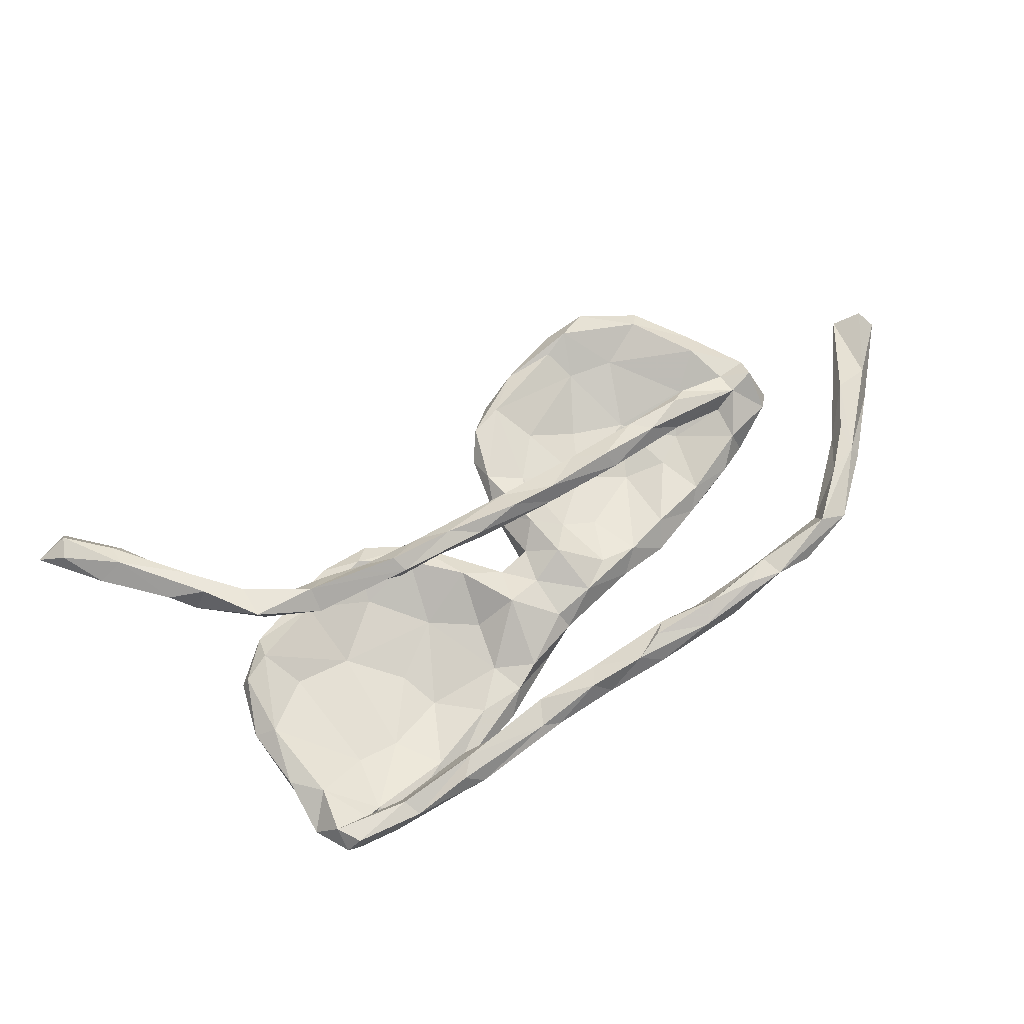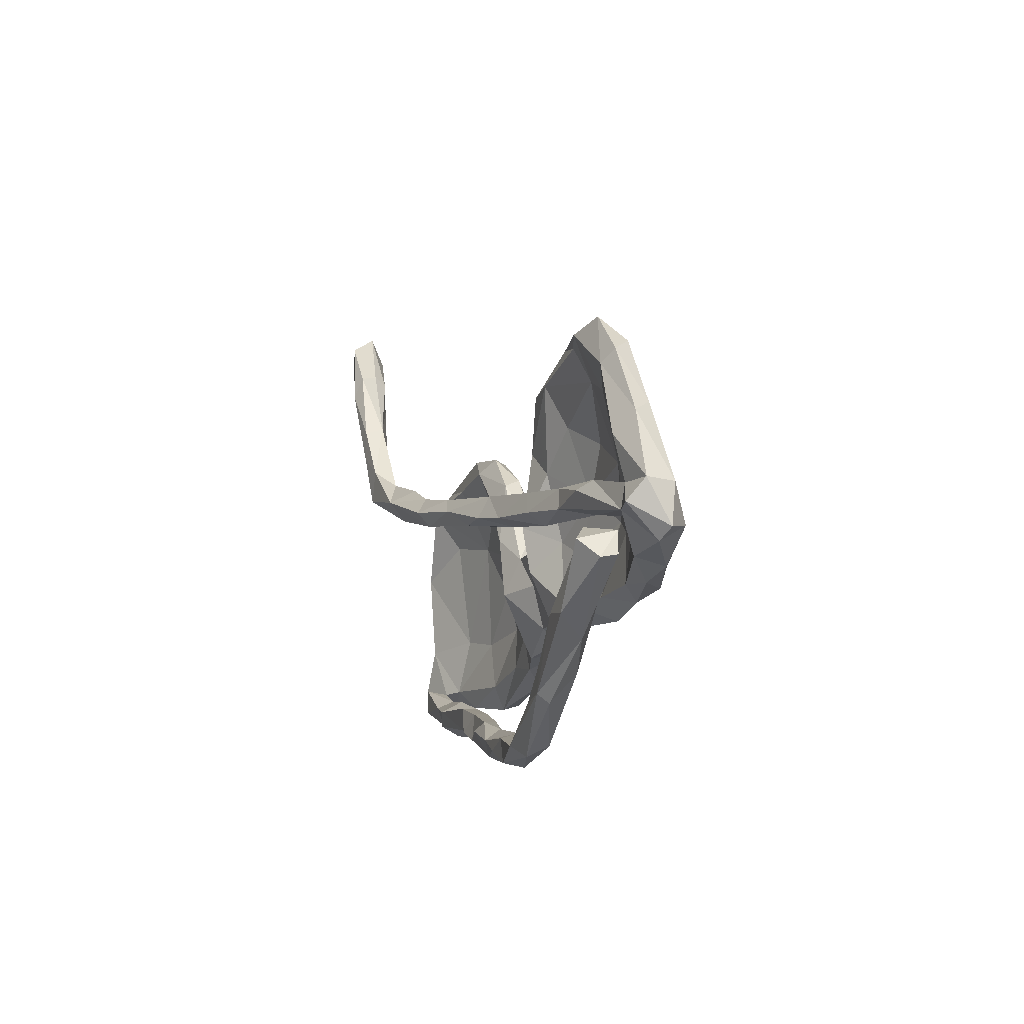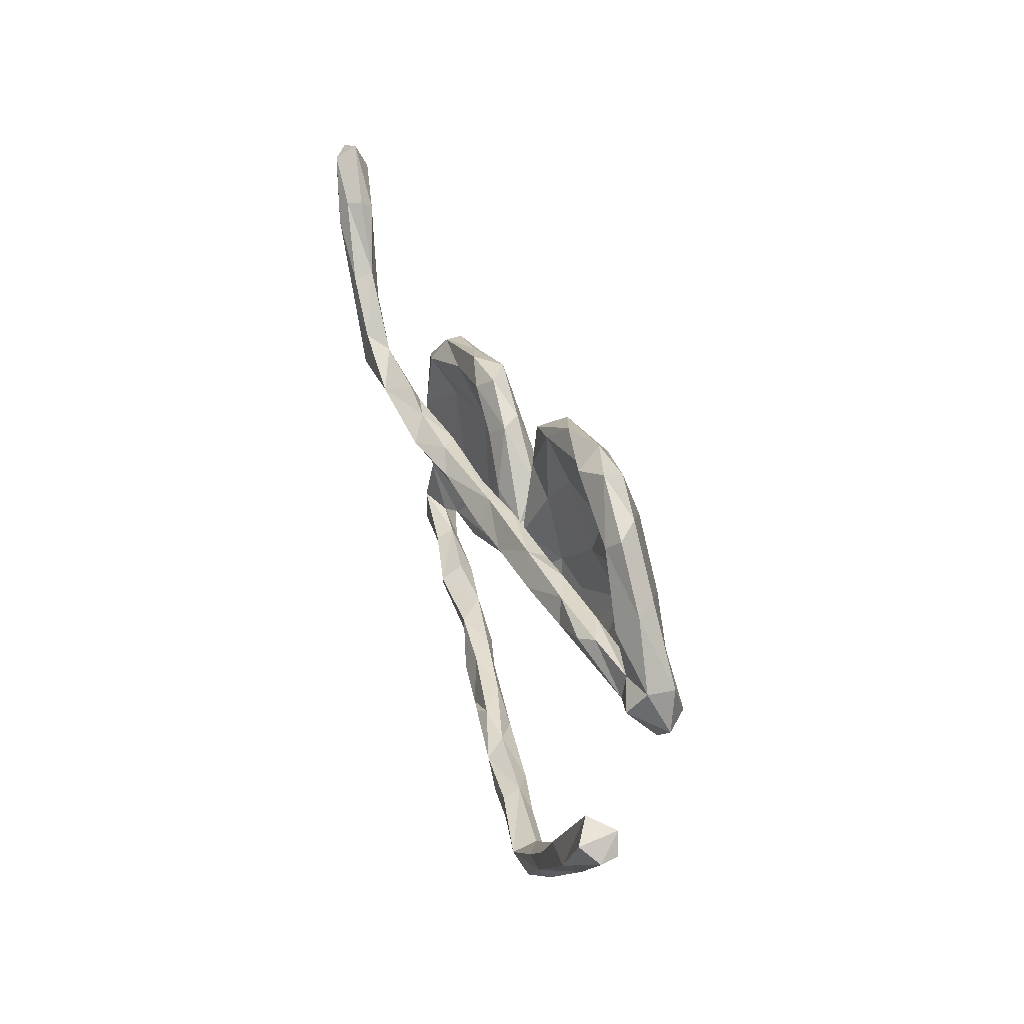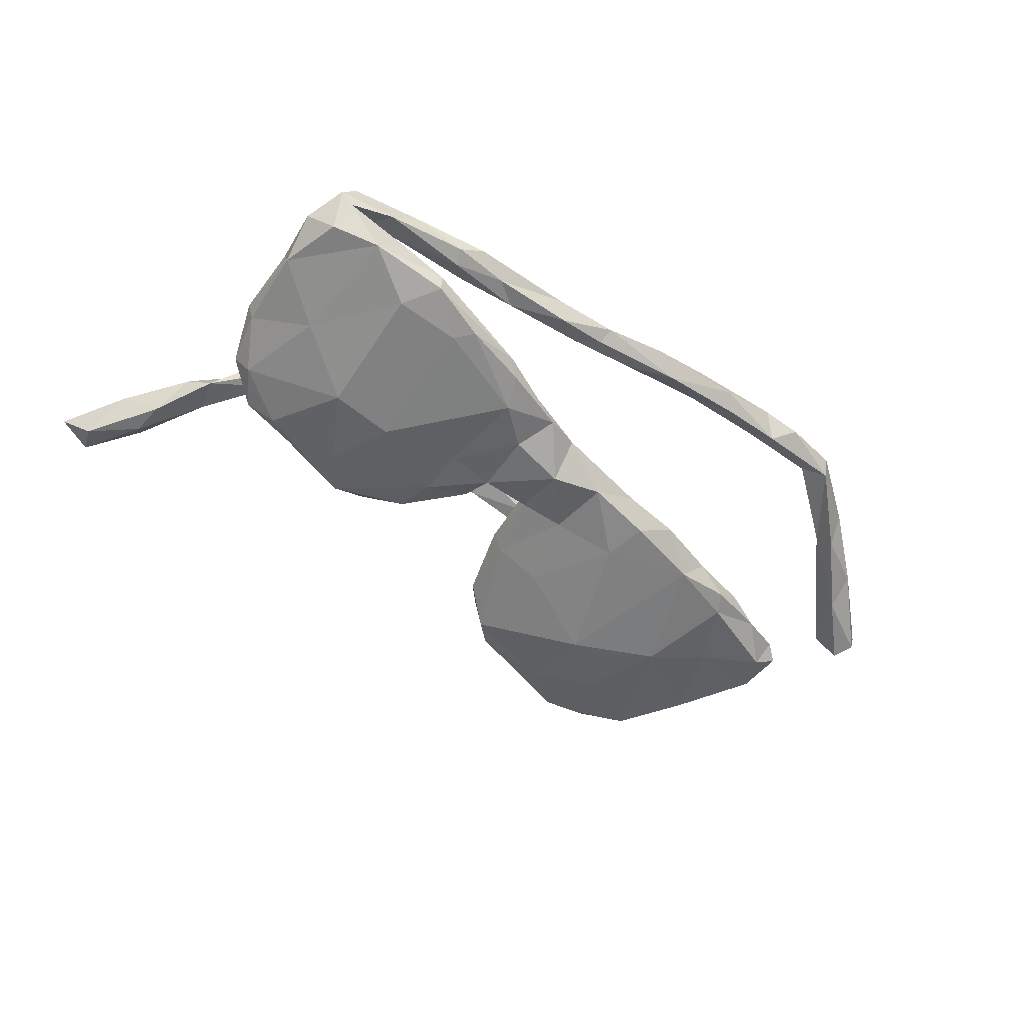
<metadata>
{"format":"obj","ext":"obj","renderer":"f3d","projection":"perspective","resolution":1024,"background":"white","views":[{"elev":66.2,"azim":-38.0,"up":"+Z"},{"elev":-6.8,"azim":73.8,"up":"+Y"},{"elev":29.5,"azim":73.1,"up":"+Y"},{"elev":-61.6,"azim":-37.9,"up":"+Z"}]}
</metadata>
<code>
v 0.8452 -0.08034 0.1468
v 0.7836 -0.03247 0.1513
v 0.8396 -0.07551 0.1179
v 0.8271 -0.05339 0.1763
v 0.8238 -0.03932 0.1135
v 0.7463 -0.153 0.1735
v 0.7344 -0.1279 0.1111
v 0.6341 -0.2344 0.1125
v 0.6457 0.06512 0.004366
v 0.6503 -0.01079 -0.03504
v 0.6905 -0.1497 0.1719
v 0.6305 0.0273 0.03326
v 0.6389 0.06019 -0.04469
v 0.57 0.1401 0.03229
v 0.7282 -0.1889 0.1357
v 0.5983 0.1758 0.004174
v 0.6249 -0.03155 -0.02291
v 0.6055 -0.00379 -0.07388
v 0.5112 0.3019 -0.01495
v 0.5159 0.2615 0.03339
v 0.5838 0.0626 0.01714
v 0.5389 0.2829 0.01571
v 0.574 0.193 -0.02666
v 0.5294 -0.04634 -0.01587
v 0.6295 -0.2189 0.17
v 0.4476 0.3528 0.01406
v 0.5424 -0.06191 -0.06506
v 0.5223 -0.3418 0.1216
v 0.4417 0.02757 0.01711
v 0.5605 -0.2773 0.1673
v 0.5421 0.01637 -0.01004
v 0.4928 0.05041 -0.007119
v 0.6236 -0.2792 0.1526
v 0.5047 0.0977 -0.008432
v 0.4925 0.0781 0.03764
v 0.5126 0.0511 -0.07685
v 0.6174 -0.2644 0.1701
v 0.4198 0.3334 -0.02776
v 0.5815 0.02034 0.02308
v 0.4222 0.1052 -0.09392
v 0.4316 0.2348 0.0008592
v 0.4482 0.03413 -0.04632
v 0.4601 0.06466 0.05695
v 0.428 0.07848 0.01414
v 0.437 -0.08773 -0.09419
v 0.6135 -0.2189 0.1399
v 0.3363 0.3206 0.01981
v 0.3743 0.1241 -0.04499
v 0.456 -0.05416 -0.09824
v 0.4827 -0.08276 -0.05361
v 0.4064 -0.07989 -0.04505
v 0.3868 0.3328 0.0357
v 0.3561 0.0806 0.05175
v 0.3682 0.3626 -0.005205
v 0.3833 0.2357 -0.07166
v 0.5162 -0.3581 0.1562
v 0.4717 -0.3413 0.1698
v 0.3816 0.04276 0.06119
v 0.4782 -0.3217 0.131
v 0.3453 -0.08168 -0.1051
v 0.3907 0.006694 -0.0527
v 0.2438 0.3349 0.00497
v 0.2867 0.1784 -0.0903
v 0.3506 0.2627 -0.006763
v 0.2837 0.3037 -0.05041
v 0.3458 -0.3684 0.145
v 0.2307 0.08484 -0.0456
v 0.4119 -0.3753 0.1286
v 0.2839 0.1691 -0.04514
v 0.2613 0.03959 0.02129
v 0.3159 0.03322 -0.07012
v 0.1687 0.3163 -0.01795
v 0.3753 -0.1066 -0.07532
v 0.3748 -0.3425 0.104
v 0.3332 -0.3204 0.1159
v 0.2727 -0.1311 -0.07837
v 0.3387 -0.3286 0.1467
v 0.2953 0.08191 0.02756
v 0.2997 -0.0933 -0.03955
v 0.2008 0.2088 -0.01327
v 0.1918 -0.01401 -0.0414
v 0.206 0.07075 0.02886
v 0.2756 0.02739 0.04977
v 0.2193 -0.1027 -0.1014
v 0.1292 0.2792 -0.04159
v 0.264 0.04996 0.08038
v 0.2883 -0.349 0.147
v 0.1107 0.2744 0.01725
v 0.2134 0.09031 0.06486
v 0.1251 0.1371 0.0008262
v 0.1356 0.1183 -0.06616
v 0.1728 0.2853 0.01965
v 0.2706 -0.3428 0.08528
v 0.09996 -0.005075 -0.07085
v 0.2166 -0.1077 -0.0339
v 0.07304 0.2328 -0.01132
v 0.2059 -0.02657 -0.09739
v 0.1775 -0.1327 -0.06622
v 0.1344 0.05532 0.09357
v 0.147 -0.09474 -0.02112
v 0.06912 0.1795 0.01168
v 0.06847 0.06419 0.05182
v 0.1328 0.01523 -0.02442
v 0.1234 -0.3317 0.06993
v 0.05347 0.1181 -0.04827
v 0.1169 -0.2991 0.1131
v 0.03493 0.1128 -0.01366
v 0.2152 -0.3315 0.1387
v 0.07915 -0.0343 0.01891
v 0.08759 0.09591 0.05282
v 0.2408 -0.3677 0.09965
v 0.1084 -0.1129 -0.08882
v 0.08529 -0.1253 -0.01896
v 0.07343 0.04594 0.03102
v 0.05009 0.06377 0.1071
v 0.1888 -0.3121 0.1048
v 0.02535 0.008034 -0.05533
v 0.1211 0.04152 0.06214
v 0.0429 0.1044 0.08393
v 0.07578 -0.3544 0.09019
v 0.03069 0.00824 0.001198
v 0.1756 -0.3582 0.1215
v 0.02113 -0.09137 -0.1056
v 0.01523 -0.1525 -0.05679
v 0.09049 -0.3152 0.1239
v -0.03411 0.0006495 0.003359
v -0.02655 0.1042 0.07582
v -0.03081 0.0588 0.07715
v 0.01184 -0.0516 -0.007914
v -0.05988 0.01159 -0.06003
v -0.03738 0.0603 0.1022
v -0.0703 -0.09831 -0.08567
v -0.1473 0.1194 0.114
v -0.05992 -0.06433 0.02641
v -0.04576 -0.1708 -0.07837
v 0.03772 -0.3303 0.1135
v 0.007724 -0.1294 -0.02769
v -0.06976 0.06686 -0.03535
v -0.03593 -0.2838 0.08941
v -0.1004 0.04037 0.02422
v -0.1415 0.08997 -0.05641
v 0.04029 -0.298 0.06995
v -0.1517 0.1627 -0.02847
v -0.1239 0.08058 0.07804
v -0.09333 -0.1784 -0.03477
v -0.1673 0.1249 0.02249
v -0.131 -0.05087 -0.02493
v -0.1442 0.00553 -0.06923
v -0.03381 -0.336 0.06917
v -0.09334 0.09148 0.1269
v -0.1477 -0.3254 0.06195
v -0.1347 0.1496 0.00258
v -0.1352 -0.1506 -0.09829
v -0.03881 -0.3095 0.05226
v -0.06313 -0.3157 0.1024
v -0.07868 -0.2822 0.053
v -0.1584 -0.1354 -0.04127
v -0.2152 0.2104 -0.0001151
v -0.2148 0.1017 0.1539
v -0.153 -0.2707 0.08078
v -0.2157 0.08009 0.1092
v -0.1257 -0.3081 0.03231
v -0.1849 -0.2264 -0.0792
v -0.262 0.1347 0.1268
v -0.2049 0.01715 -0.03282
v -0.2763 0.2101 -0.03726
v -0.2473 0.1861 0.02392
v -0.3117 0.2177 0.01087
v -0.1788 -0.3114 0.07189
v -0.1855 0.1174 0.08809
v -0.143 -0.1969 -0.04678
v -0.1598 -0.2045 -0.09018
v -0.2825 0.02894 -0.09359
v -0.2748 0.1183 -0.01291
v -0.2261 -0.1906 -0.04373
v -0.3376 0.16 0.1298
v -0.2061 0.07475 0.133
v -0.2982 -0.1999 -0.1007
v -0.3762 0.1401 0.1716
v -0.2683 -0.3001 0.02715
v -0.2222 -0.2709 0.03143
v -0.308 -0.0398 -0.0517
v -0.3214 -0.2745 0.07786
v -0.3786 0.05114 -0.03055
v -0.3224 0.1464 -0.0643
v -0.3361 0.1298 0.1131
v -0.3567 -0.2235 -0.03939
v -0.2902 -0.1132 -0.06553
v -0.3554 -0.2806 0.008168
v -0.2715 -0.2301 -0.09792
v -0.377 -0.2682 -0.06296
v -0.3703 -0.2596 -0.09193
v -0.3827 0.1043 0.1406
v -0.4003 -0.1382 -0.04409
v -0.3994 0.1916 -0.0164
v -0.3245 -0.3207 0.04364
v -0.3658 -0.3069 0.0152
v -0.3809 0.1677 0.0228
v -0.3541 -0.3016 0.06973
v -0.4854 0.1542 0.1838
v -0.4514 0.1628 -0.04079
v -0.411 -0.1959 -0.09945
v -0.3257 -0.2542 0.03797
v -0.477 0.2132 0.1805
v -0.3915 0.02805 -0.09
v -0.4727 0.1584 0.1431
v -0.4932 0.1747 0.01552
v -0.4772 -0.1297 -0.02019
v -0.4588 0.1854 0.1419
v -0.5379 0.2511 0.1883
v -0.5619 0.2534 0.1366
v -0.5585 0.1162 0.03256
v -0.5083 -0.04543 -0.05975
v -0.5434 0.3046 0.1859
v -0.502 0.1747 -0.01696
v -0.5448 0.3147 0.1513
v -0.4579 -0.2624 -0.0273
v -0.4804 0.06216 0.001426
v -0.5699 0.1214 0.004764
v -0.6235 0.434 0.178
v -0.5936 0.29 0.1668
v -0.4572 -0.2967 0.04078
v -0.5062 0.1314 0.04457
v -0.5436 0.1117 -0.02533
v -0.6092 0.4356 0.1531
v -0.6201 0.4205 0.1301
v -0.5047 -0.2297 -0.004562
v -0.6854 0.5068 0.1832
v -0.5044 -0.2509 -0.07675
v -0.6972 0.4806 0.1189
v -0.6162 0.3618 0.1293
v -0.5022 -0.2857 -0.001993
v -0.4664 -0.25 0.01753
v -0.6296 0.3942 0.1935
v -0.5335 -0.2352 0.0143
v -0.6084 0.02031 0.01538
v -0.5752 0.0006817 0.03859
v -0.61 -0.09579 0.0229
v -0.6755 0.3994 0.1616
v -0.4669 -0.2638 0.0497
v -0.5742 -0.2708 0.04458
v -0.5945 0.02689 -0.01278
v -0.7064 0.4741 0.179
v -0.6803 0.5291 0.1454
v -0.5758 -0.2649 -0.01928
v -0.7441 0.5107 0.1535
v -0.6095 -0.1133 -0.0325
v -0.5706 -0.1484 0.03018
v -0.599 -0.2639 0.01286
v -0.5934 -0.2264 0.03927
v -0.583 -0.2238 -0.05477
v -0.6244 -0.1951 -0.006259
f 46 28 59
f 3 1 15
f 179 204 200
f 28 56 68
f 56 57 66
f 66 68 56
f 66 57 77
f 66 77 87
f 15 33 8
f 15 37 33
f 8 33 28
f 37 25 30
f 59 30 46
f 57 59 75
f 77 57 75
f 87 77 108
f 87 108 122
f 15 1 6
f 15 6 37
f 6 11 37
f 11 25 37
f 46 30 25
f 1 4 6
f 11 2 46
f 11 46 25
f 4 1 5
f 4 5 2
f 4 2 6
f 6 2 11
f 93 111 104
f 108 75 116
f 108 77 75
f 8 28 46
f 111 66 122
f 122 66 87
f 75 74 93
f 74 111 93
f 111 74 66
f 74 68 66
f 75 59 74
f 74 28 68
f 59 28 74
f 244 230 246
f 225 226 244
f 230 239 246
f 244 226 230
f 231 239 230
f 226 231 230
f 226 216 231
f 225 216 226
f 231 211 221
f 216 211 231
f 216 209 211
f 211 209 206
f 176 164 186
f 116 93 104
f 132 135 153
f 123 135 132
f 94 97 112
f 97 84 112
f 36 18 49
f 229 191 217
f 192 191 229
f 202 192 229
f 178 192 202
f 190 163 192
f 163 191 192
f 178 190 192
f 163 171 191
f 178 153 190
f 190 172 163
f 153 172 190
f 172 135 163
f 153 135 172
f 123 124 135
f 123 112 124
f 84 98 112
f 84 76 98
f 84 60 76
f 60 73 76
f 60 45 73
f 45 50 73
f 49 45 60
f 49 27 45
f 49 18 27
f 138 141 143
f 85 91 105
f 63 91 85
f 114 107 121
f 16 23 22
f 90 80 92
f 227 235 245
f 70 118 82
f 109 114 121
f 235 232 245
f 248 238 252
f 53 78 89
f 78 70 82
f 78 82 89
f 82 118 102
f 89 82 110
f 110 82 102
f 134 126 140
f 208 237 248
f 248 237 238
f 16 20 14
f 14 41 34
f 90 101 114
f 114 101 107
f 140 126 152
f 238 237 236
f 16 22 20
f 14 20 41
f 41 20 52
f 140 152 146
f 22 26 20
f 22 19 26
f 20 26 52
f 41 52 64
f 90 92 101
f 101 92 88
f 146 152 167
f 218 223 237
f 237 223 212
f 237 212 236
f 141 148 173
f 141 130 148
f 138 130 141
f 91 94 105
f 202 213 205
f 205 173 202
f 182 184 194
f 105 94 117
f 63 97 91
f 63 60 97
f 55 40 63
f 23 36 40
f 213 229 247
f 173 148 153
f 40 60 63
f 213 202 229
f 173 178 202
f 188 182 194
f 188 165 182
f 130 132 148
f 117 123 130
f 117 94 123
f 91 97 94
f 247 229 251
f 153 178 173
f 132 153 148
f 123 132 130
f 94 112 123
f 97 60 84
f 40 49 60
f 40 36 49
f 229 245 251
f 191 187 217
f 191 175 187
f 171 175 191
f 135 171 163
f 135 145 171
f 124 113 137
f 98 113 124
f 111 120 104
f 136 155 149
f 155 139 160
f 155 160 169
f 115 150 131
f 131 150 177
f 161 177 186
f 186 177 193
f 75 93 116
f 111 122 120
f 120 122 136
f 7 15 8
f 108 116 106
f 108 106 125
f 122 108 125
f 122 125 136
f 125 106 136
f 120 136 149
f 5 3 7
f 7 3 15
f 7 8 46
f 136 106 139
f 136 139 155
f 5 1 3
f 5 7 2
f 2 7 46
f 150 133 159
f 177 150 159
f 159 133 164
f 159 164 179
f 177 159 179
f 179 164 176
f 177 179 193
f 98 95 113
f 95 100 113
f 76 73 79
f 73 51 79
f 50 51 73
f 50 24 51
f 27 24 50
f 17 24 27
f 18 17 27
f 10 17 18
f 215 201 224
f 201 166 185
f 224 201 205
f 185 205 201
f 185 173 205
f 166 141 185
f 166 143 141
f 65 63 85
f 55 63 65
f 38 55 65
f 224 213 242
f 185 141 173
f 205 213 224
f 135 124 145
f 98 124 112
f 98 76 95
f 27 50 45
f 167 168 198
f 152 158 167
f 85 105 96
f 88 85 96
f 88 72 85
f 54 26 38
f 26 19 38
f 219 242 236
f 219 224 242
f 184 223 218
f 174 198 184
f 174 167 198
f 146 167 174
f 152 143 158
f 88 96 101
f 80 64 92
f 19 55 38
f 152 138 143
f 101 96 107
f 96 105 107
f 69 64 80
f 48 64 69
f 48 41 64
f 22 23 19
f 242 247 236
f 208 218 237
f 143 166 158
f 72 65 85
f 19 40 55
f 10 12 17
f 10 9 12
f 245 232 249
f 249 222 241
f 232 222 249
f 198 207 223
f 52 26 54
f 156 154 162
f 183 181 203
f 52 47 64
f 52 62 47
f 52 54 62
f 64 47 92
f 47 62 92
f 92 62 88
f 212 223 207
f 116 104 142
f 106 116 142
f 142 104 154
f 154 104 149
f 104 120 149
f 149 155 151
f 106 142 139
f 139 142 156
f 142 154 156
f 154 149 162
f 162 149 151
f 151 155 169
f 169 160 183
f 151 169 196
f 196 169 199
f 139 156 160
f 160 156 181
f 160 181 183
f 169 183 199
f 199 183 222
f 233 189 232
f 183 233 240
f 183 203 233
f 203 189 233
f 197 222 232
f 189 197 232
f 196 222 197
f 196 199 222
f 189 180 197
f 180 196 197
f 181 189 203
f 181 180 189
f 181 162 180
f 180 151 196
f 162 151 180
f 181 156 162
f 207 195 215
f 168 195 207
f 168 166 195
f 158 166 168
f 88 62 72
f 54 72 62
f 54 65 72
f 219 215 224
f 212 207 219
f 207 215 219
f 184 198 223
f 195 166 201
f 198 168 207
f 168 167 158
f 54 38 65
f 212 219 236
f 195 201 215
f 61 48 71
f 42 34 48
f 13 36 23
f 247 251 252
f 194 208 227
f 175 157 188
f 134 147 157
f 100 103 109
f 81 103 100
f 95 81 100
f 95 71 81
f 42 48 61
f 31 34 42
f 36 13 18
f 252 251 249
f 187 227 217
f 187 194 227
f 187 188 194
f 175 188 187
f 171 157 175
f 145 157 171
f 145 134 157
f 137 113 129
f 79 71 95
f 79 61 71
f 51 61 79
f 42 61 51
f 24 42 51
f 24 31 42
f 13 10 18
f 9 10 13
f 245 217 227
f 124 137 145
f 251 245 249
f 229 217 245
f 129 126 134
f 129 109 121
f 103 114 109
f 70 83 118
f 76 79 95
f 182 165 184
f 71 67 81
f 121 117 126
f 129 121 126
f 117 130 126
f 134 140 147
f 147 165 157
f 188 157 165
f 238 247 252
f 16 13 23
f 71 48 67
f 67 80 90
f 67 90 103
f 67 103 81
f 103 90 114
f 121 107 117
f 138 126 130
f 165 147 140
f 194 184 208
f 242 213 247
f 238 236 247
f 23 40 19
f 34 41 48
f 67 48 69
f 69 80 67
f 105 117 107
f 126 138 152
f 140 146 165
f 165 146 174
f 165 174 184
f 184 218 208
f 29 83 70
f 78 44 70
f 44 29 70
f 53 44 78
f 43 35 53
f 35 44 53
f 35 21 44
f 21 14 34
f 9 16 14
f 9 13 16
f 248 252 250
f 227 248 235
f 137 134 145
f 129 134 137
f 113 109 129
f 29 58 83
f 32 29 44
f 31 39 29
f 31 21 34
f 39 21 35
f 12 21 39
f 9 21 12
f 9 14 21
f 241 250 249
f 241 240 250
f 250 235 248
f 222 240 241
f 233 235 250
f 233 232 235
f 240 233 250
f 100 109 113
f 39 31 24
f 17 12 39
f 24 17 39
f 249 250 252
f 227 208 248
f 30 59 57
f 164 170 186
f 133 170 164
f 170 161 186
f 170 144 161
f 119 170 133
f 150 119 133
f 119 127 170
f 161 144 177
f 144 131 177
f 128 131 144
f 127 144 170
f 127 128 144
f 119 110 127
f 115 119 150
f 99 119 115
f 99 89 119
f 89 110 119
f 128 118 131
f 118 115 131
f 102 118 128
f 99 115 118
f 86 89 99
f 118 83 99
f 83 86 99
f 58 86 83
f 53 89 86
f 58 53 86
f 43 53 58
f 39 43 58
f 39 35 43
f 183 240 222
f 127 102 128
f 110 102 127
f 29 39 58
f 209 186 206
f 221 239 231
f 239 243 246
f 176 186 209
f 193 179 200
f 179 176 209
f 186 193 206
f 193 200 206
f 179 209 204
f 200 204 210
f 206 200 211
f 204 209 216
f 204 216 214
f 210 204 214
f 200 210 211
f 211 210 221
f 210 214 234
f 210 234 221
f 214 216 220
f 220 216 225
f 214 220 234
f 221 234 239
f 239 234 243
f 220 225 228
f 234 220 228
f 234 228 243
f 225 244 228
f 228 244 246
f 243 228 246
f 33 37 56
f 33 56 28
f 37 30 57
f 37 57 56
f 21 32 44
f 21 31 32
f 32 31 29

</code>
